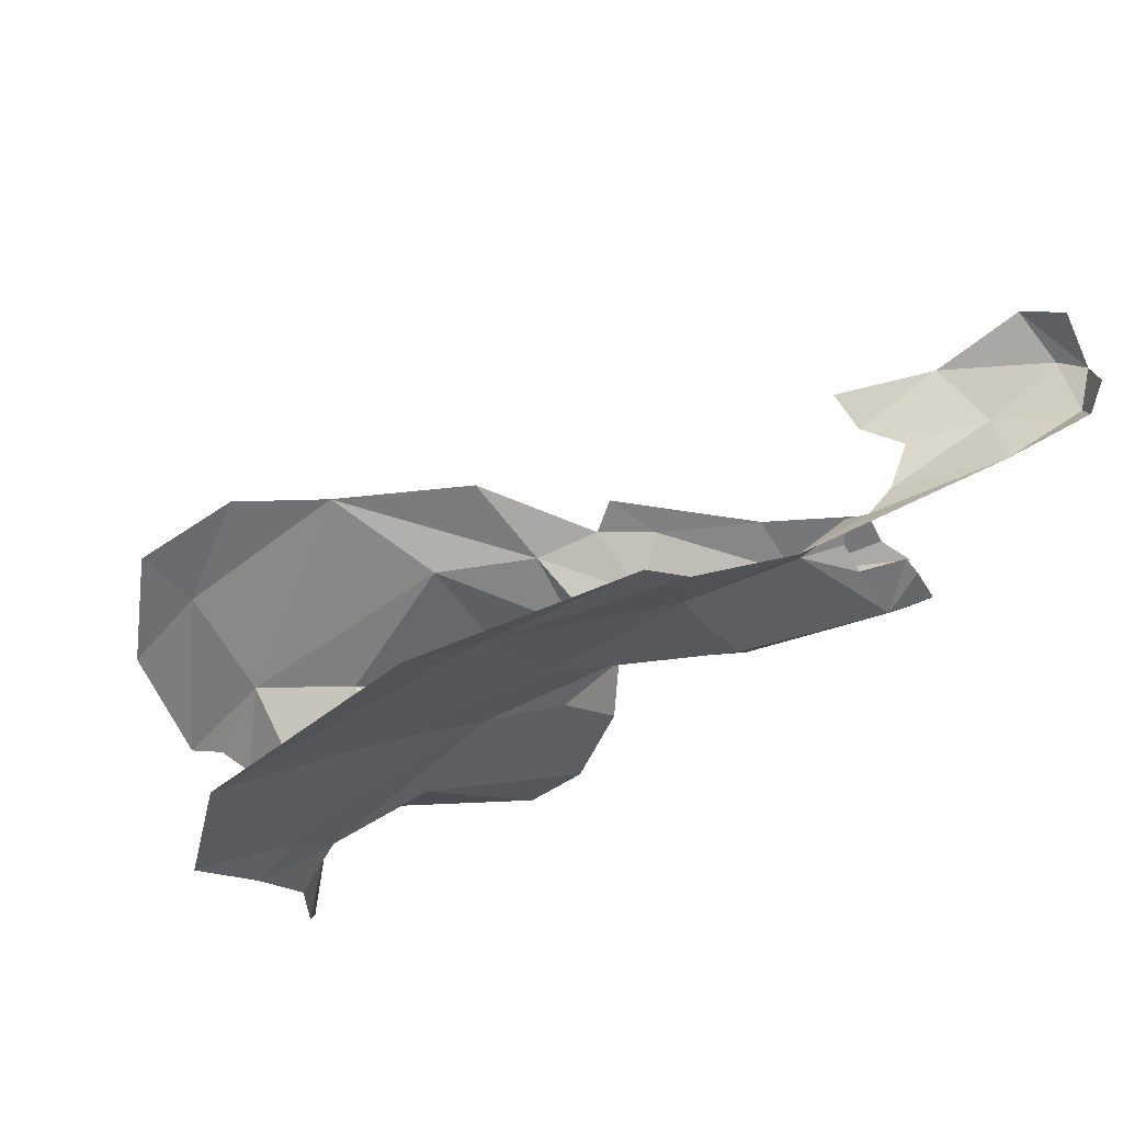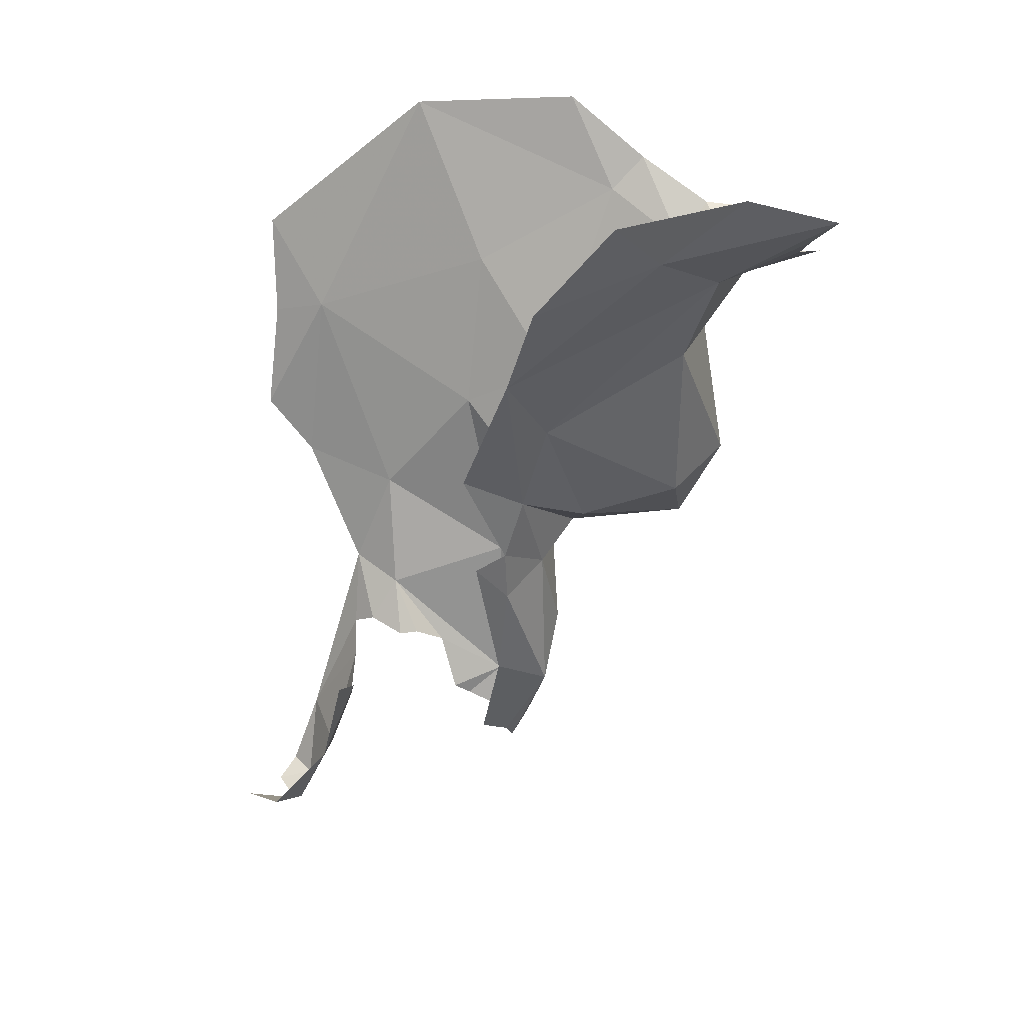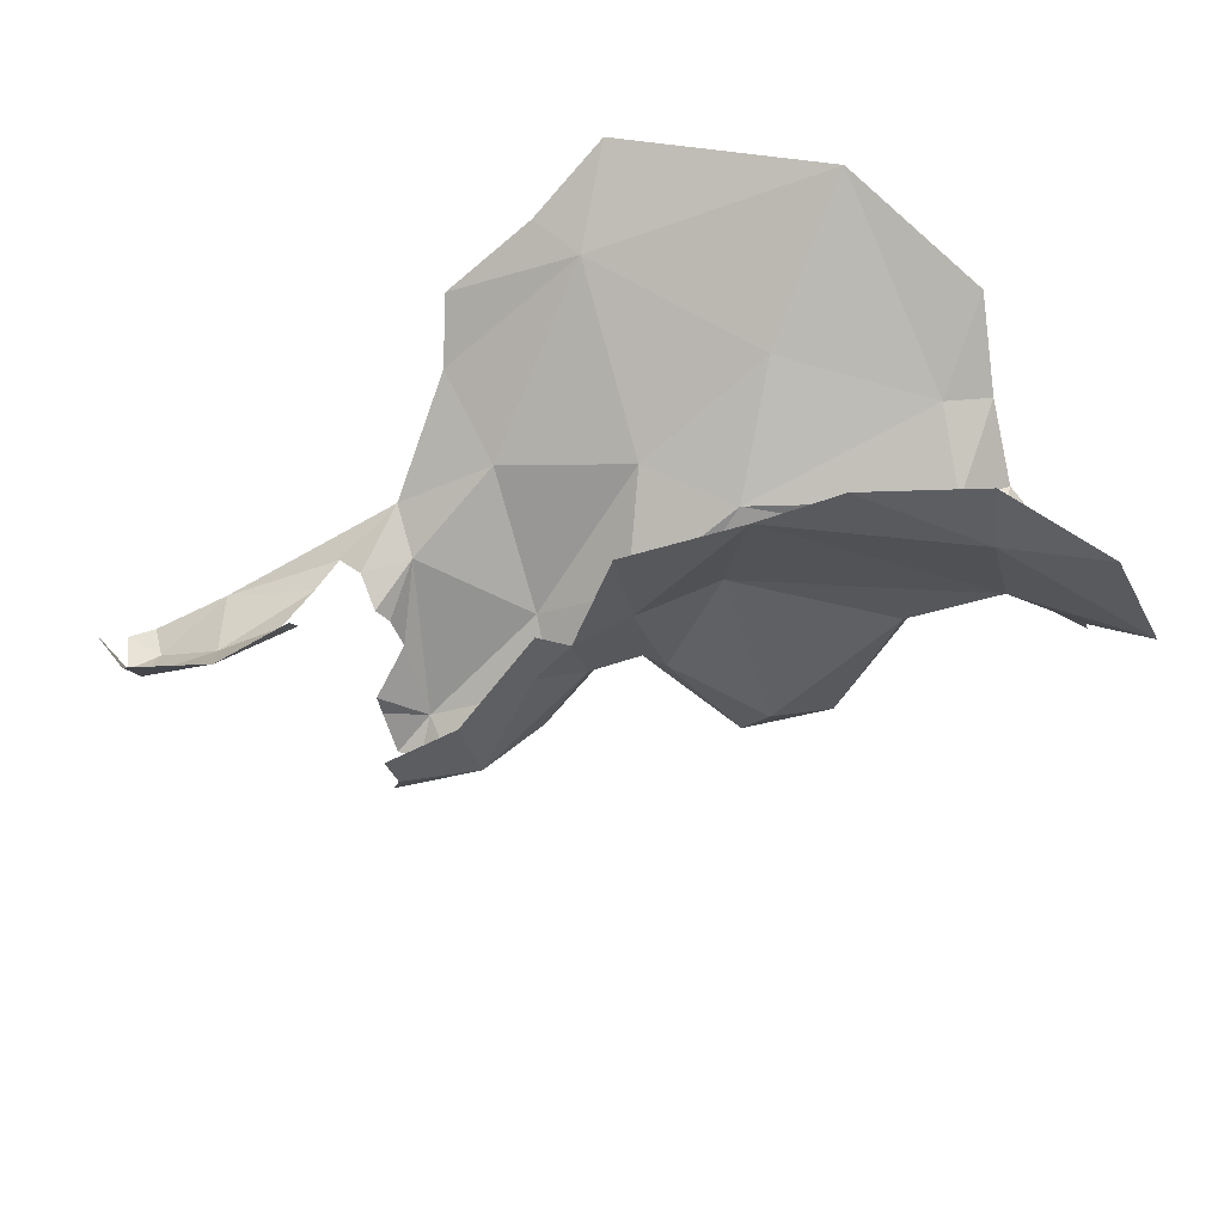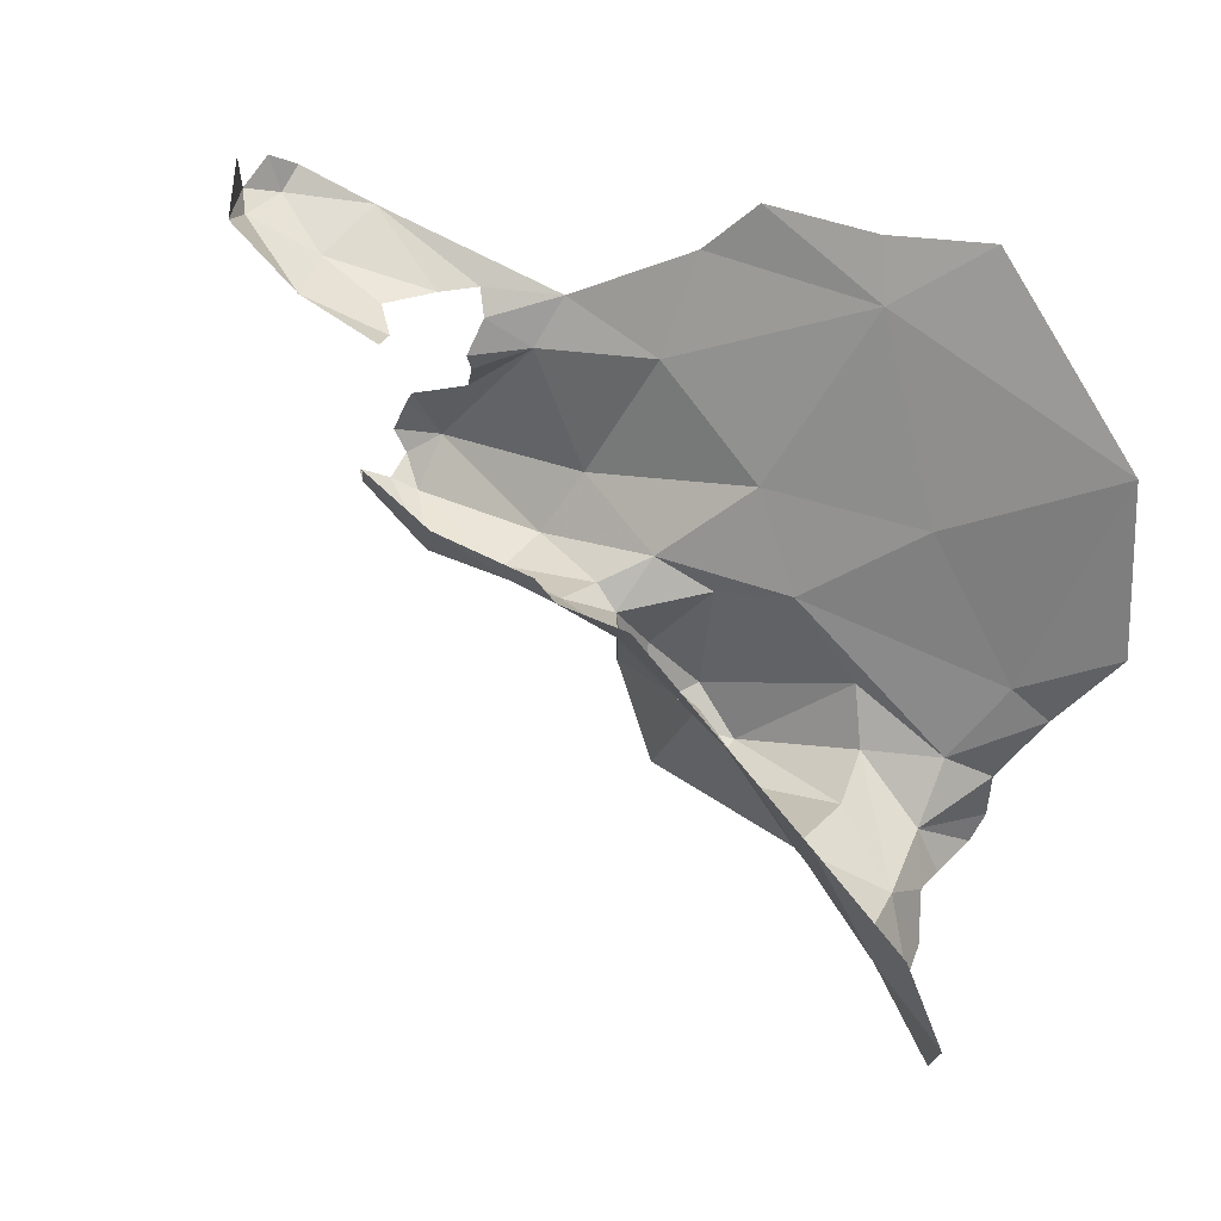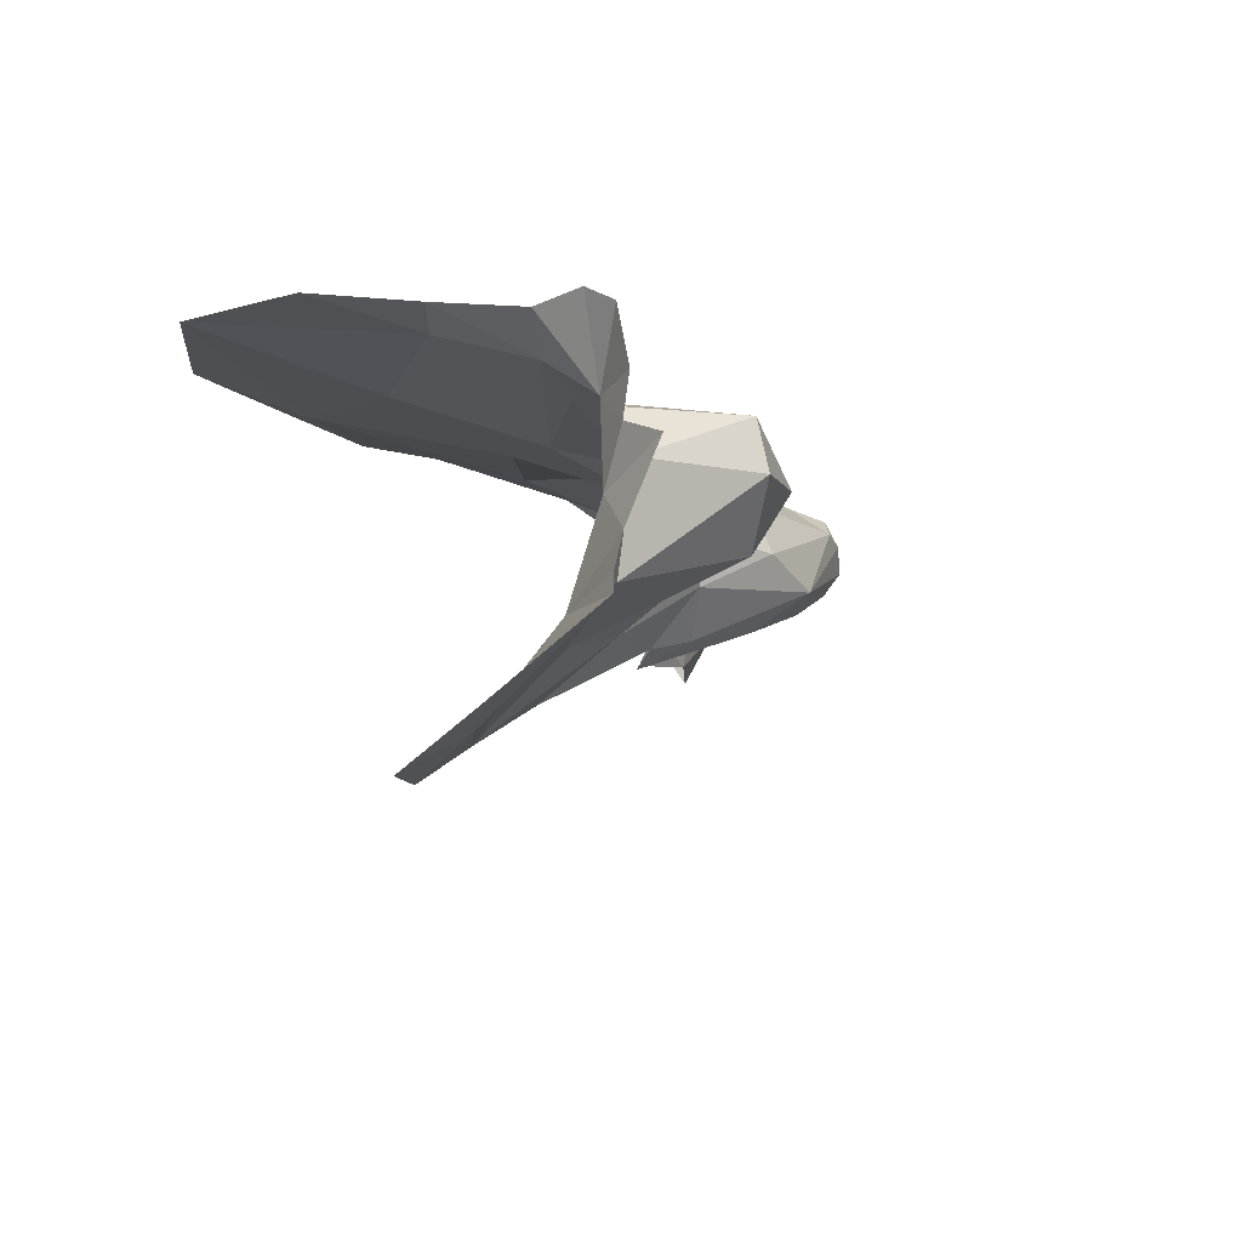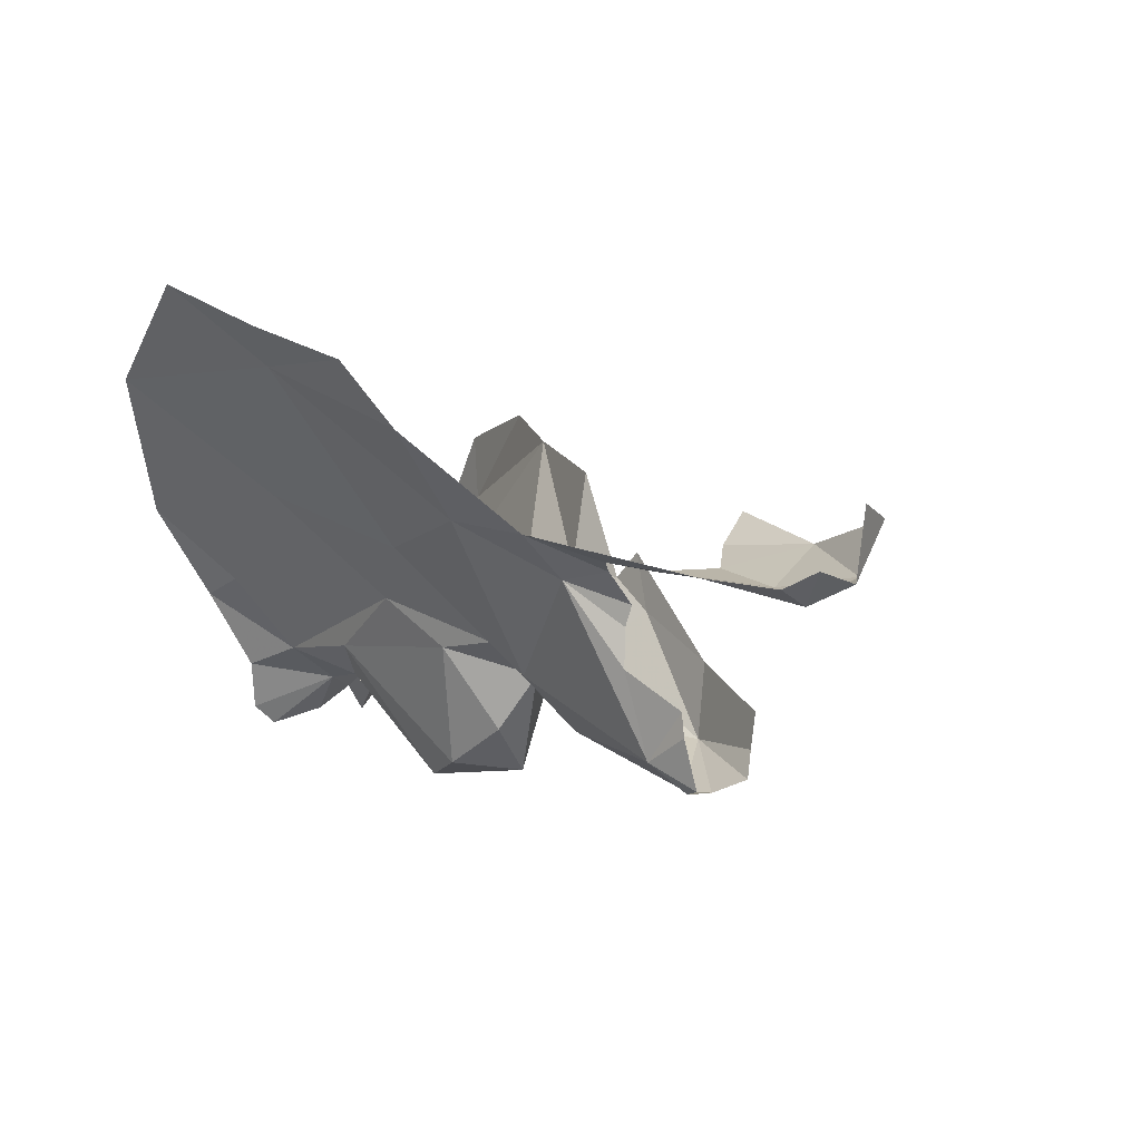
<metadata>
{"format":"obj","ext":"obj","renderer":"f3d","projection":"perspective","resolution":1024,"background":"white","views":[{"elev":52.1,"azim":-26.7,"up":"+Y"},{"elev":-73.7,"azim":-94.3,"up":"+Z"},{"elev":-71.6,"azim":-137.7,"up":"+Z"},{"elev":40.2,"azim":-158.4,"up":"+Y"},{"elev":-20.5,"azim":-50.3,"up":"+Z"},{"elev":30.4,"azim":40.9,"up":"+Y"}]}
</metadata>
<code>
v 5.635 5.156 -0.4031
v 5.802 5.408 -0.3637
v 5.501 5.556 -0.304
v 5.462 5.251 -0.3738
v 6.65 5.213 -0.4869
v 6.729 5.222 -0.3503
v 6.519 5.195 -0.4597
v 6.78 5.239 -0.3545
v 6.608 5.587 -0.3086
v 6.628 5.625 -0.2766
v 6.484 5.629 -0.2534
v 6.523 5.543 -0.3004
v 6.435 5.307 -0.6155
v 6.61 5.312 -0.5497
v 6.751 5.398 -0.3105
v 6.711 5.303 -0.2817
v 6.769 5.366 -0.2951
v 6.824 5.268 -0.3859
v 6.792 5.283 -0.4345
v 5.78 5.854 -0.1924
v 5.941 5.737 -0.2516
v 6.427 5.322 -0.3162
v 6.369 5.374 -0.6694
v 6.263 5.746 -0.2142
v 6.302 5.57 -0.2903
v 6.338 5.319 -0.6549
v 6.627 5.49 -0.3254
v 6.647 5.435 -0.3001
v 6.17 5.841 -0.1935
v 6.487 5.214 -0.3724
v 6.009 5.253 -0.4232
v 6.098 5.414 -0.3616
v 5.682 5.096 -1.006
v 5.941 5.344 -0.9148
v 5.732 4.976 -0.8523
v 5.706 4.853 -0.6046
v 5.737 4.92 -0.5364
v 5.696 4.832 -0.5356
v 5.676 4.826 -0.7819
v 5.646 4.818 -0.8522
v 6.63 5.525 -0.338
v 5.665 4.831 -0.4442
v 5.722 5.017 -0.4554
v 5.644 4.968 -0.4176
v 6.373 5.241 -0.553
v 5.862 5.008 -0.4786
v 5.863 4.964 -0.5717
v 6.098 4.915 -0.4373
v 6.777 5.333 -0.4634
v 5.567 5.101 -0.396
v 5.89 5.016 -0.7459
v 5.736 4.913 -0.6875
v 6.804 5.29 -0.2842
v 5.788 5.31 -1.017
v 6.262 4.969 -0.4933
v 6.178 4.994 -0.4032
v 6.772 5.261 -0.3028
v 5.601 4.781 -0.9064
v 6.162 5.411 -0.7781
v 6.226 5.292 -0.6686
v 5.968 5.834 -0.2021
v 5.892 5.105 -0.4281
v 5.648 4.875 -0.4151
v 6.113 4.902 -0.5324
v 5.689 4.769 -0.6516
v 6.152 5.216 -0.4146
v 6.3 5.183 -0.4906
v 6.261 5.084 -0.4341
v 6.988 5.747 -0.2137
v 7.004 5.71 -0.2509
v 7.026 5.776 -0.247
v 6.691 5.62 -0.3098
v 6.762 5.622 -0.3789
v 6.892 5.659 -0.3344
v 6.184 4.993 -0.6206
v 6.342 5.22 -0.4693
v 6.844 5.706 -0.222
v 5.619 5.185 -1.067
v 5.56 4.961 -1.023
v 6.998 5.765 -0.4412
v 7.02 5.719 -0.3513
v 6.868 5.666 -0.4631
v 6.715 5.613 -0.4471
v 6.702 5.639 -0.512
v 7.021 5.832 -0.3558
v 7.047 5.738 -0.3043
v 6.258 5.266 -0.4218
v 6.26 5.169 -0.587
v 6.061 5.26 -0.7439
f 1 2 3
f 3 4 1
f 5 6 7
f 8 6 5
f 9 10 11
f 9 11 12
f 13 14 5
f 15 16 17
f 18 8 5
f 18 5 19
f 20 3 21
f 22 16 12
f 13 23 14
f 11 24 25
f 23 13 26
f 27 12 28
f 21 25 24
f 21 24 29
f 6 30 7
f 2 31 32
f 33 34 35
f 36 37 38
f 39 40 35
f 27 41 12
f 28 12 16
f 38 37 42
f 43 44 37
f 5 45 13
f 46 47 48
f 5 14 49
f 44 43 50
f 51 52 35
f 16 53 17
f 36 52 37
f 33 54 34
f 48 55 56
f 16 15 28
f 2 1 31
f 6 8 57
f 6 57 16
f 22 30 16
f 52 51 47
f 58 33 35
f 46 43 37
f 59 26 60
f 21 29 61
f 21 61 20
f 48 56 62
f 5 49 19
f 41 9 12
f 46 48 62
f 13 45 26
f 57 53 16
f 12 25 22
f 60 34 59
f 25 12 11
f 37 63 42
f 3 2 21
f 35 40 58
f 21 2 32
f 21 32 25
f 48 64 55
f 52 36 65
f 46 52 47
f 5 7 45
f 25 32 22
f 64 47 51
f 30 6 16
f 64 48 47
f 52 46 37
f 43 46 62
f 35 52 39
f 65 39 52
f 63 37 44
f 66 62 56
f 67 66 68
f 69 70 71
f 72 73 74
f 64 51 75
f 64 75 55
f 7 30 76
f 7 76 45
f 72 74 77
f 78 33 79
f 80 81 82
f 1 43 31
f 70 77 74
f 83 84 82
f 10 72 77
f 85 86 80
f 30 22 87
f 76 87 67
f 67 87 66
f 33 78 54
f 77 70 69
f 67 88 60
f 67 60 45
f 88 75 89
f 43 1 50
f 88 89 60
f 58 79 33
f 11 10 77
f 81 80 86
f 81 86 70
f 73 82 74
f 22 32 87
f 30 87 76
f 56 55 68
f 89 34 60
f 75 51 89
f 67 68 55
f 81 74 82
f 51 35 89
f 1 4 50
f 55 75 88
f 31 62 66
f 31 66 87
f 43 62 31
f 88 67 55
f 60 26 45
f 86 71 70
f 81 70 74
f 82 73 83
f 66 56 68
f 45 76 67
f 31 87 32
f 35 34 89

</code>
